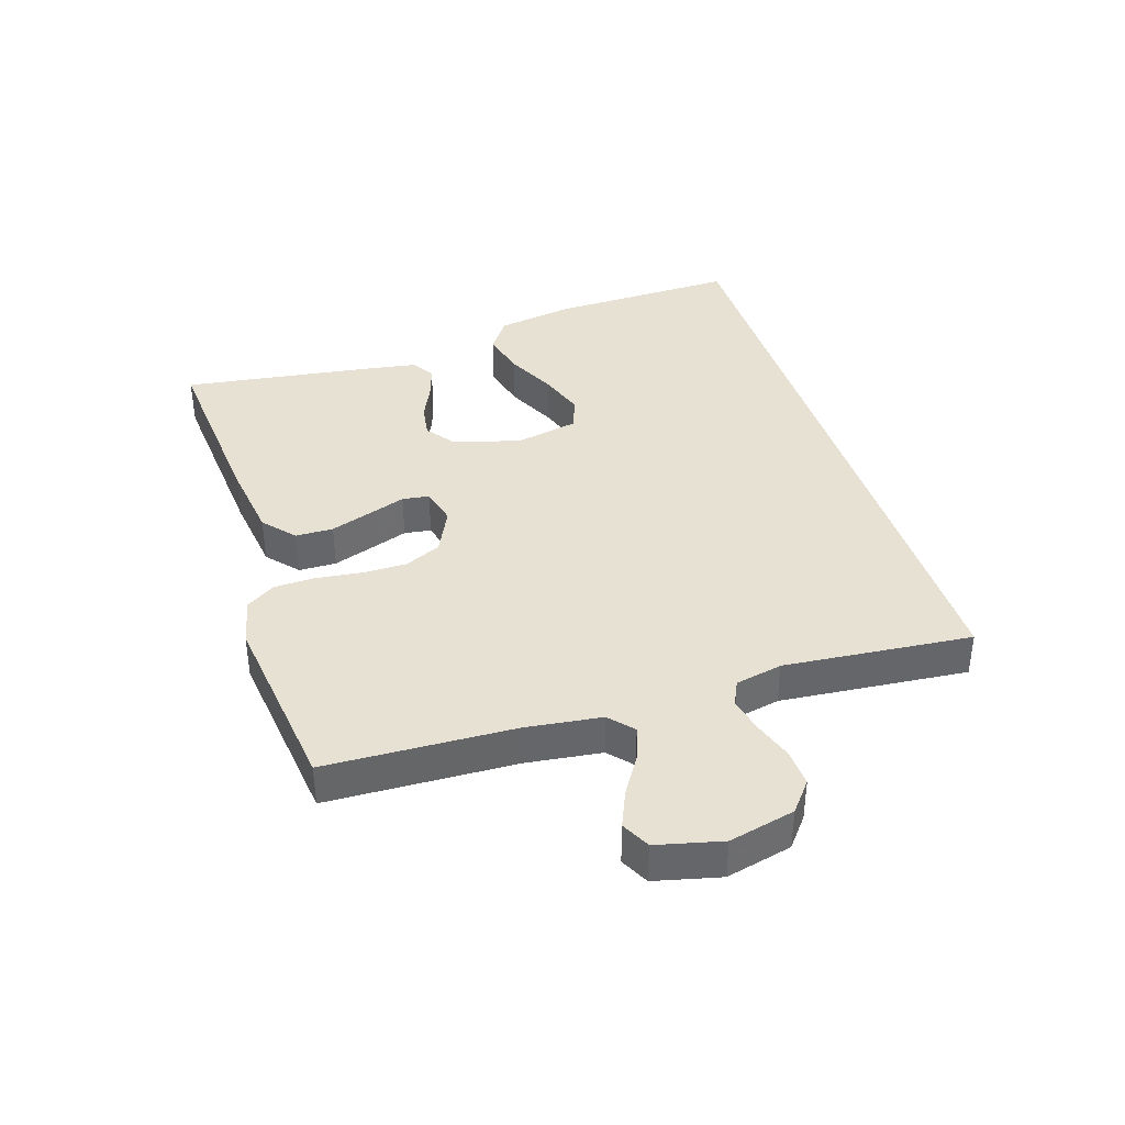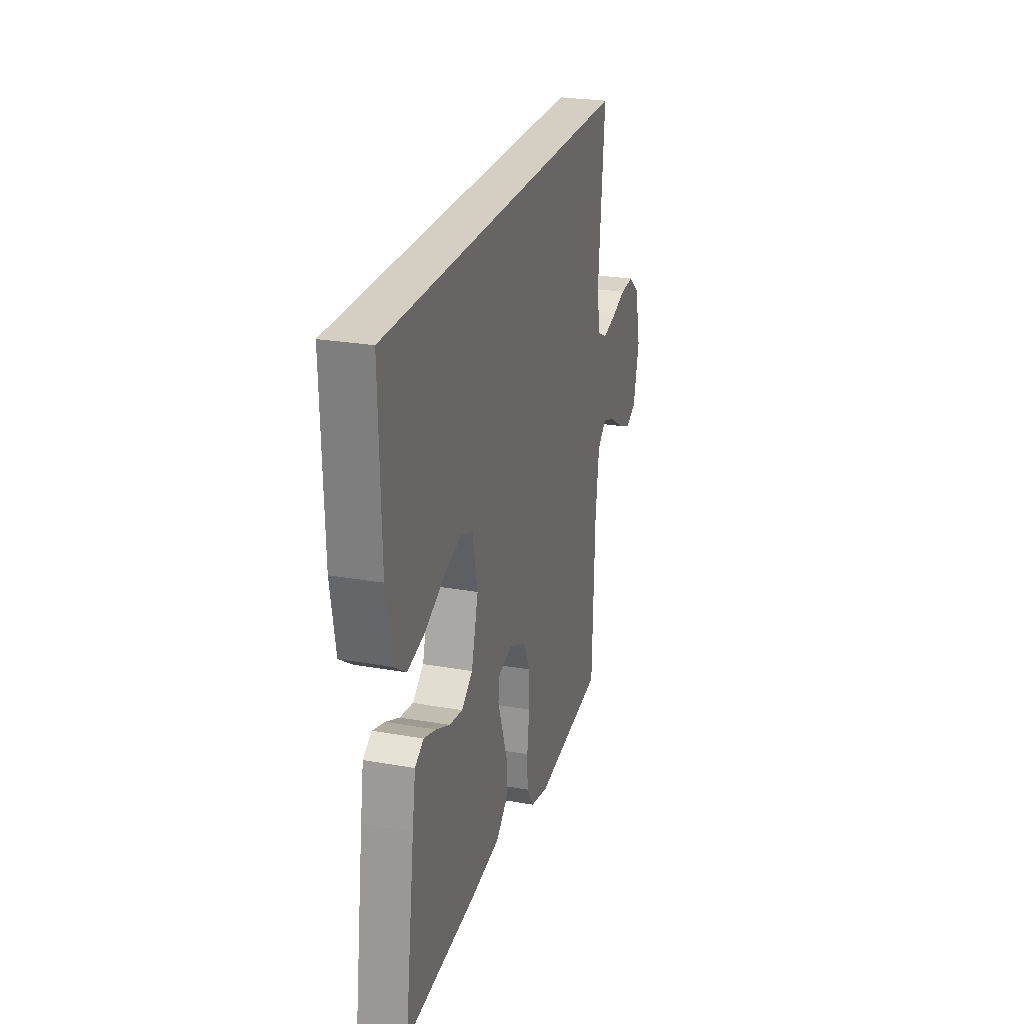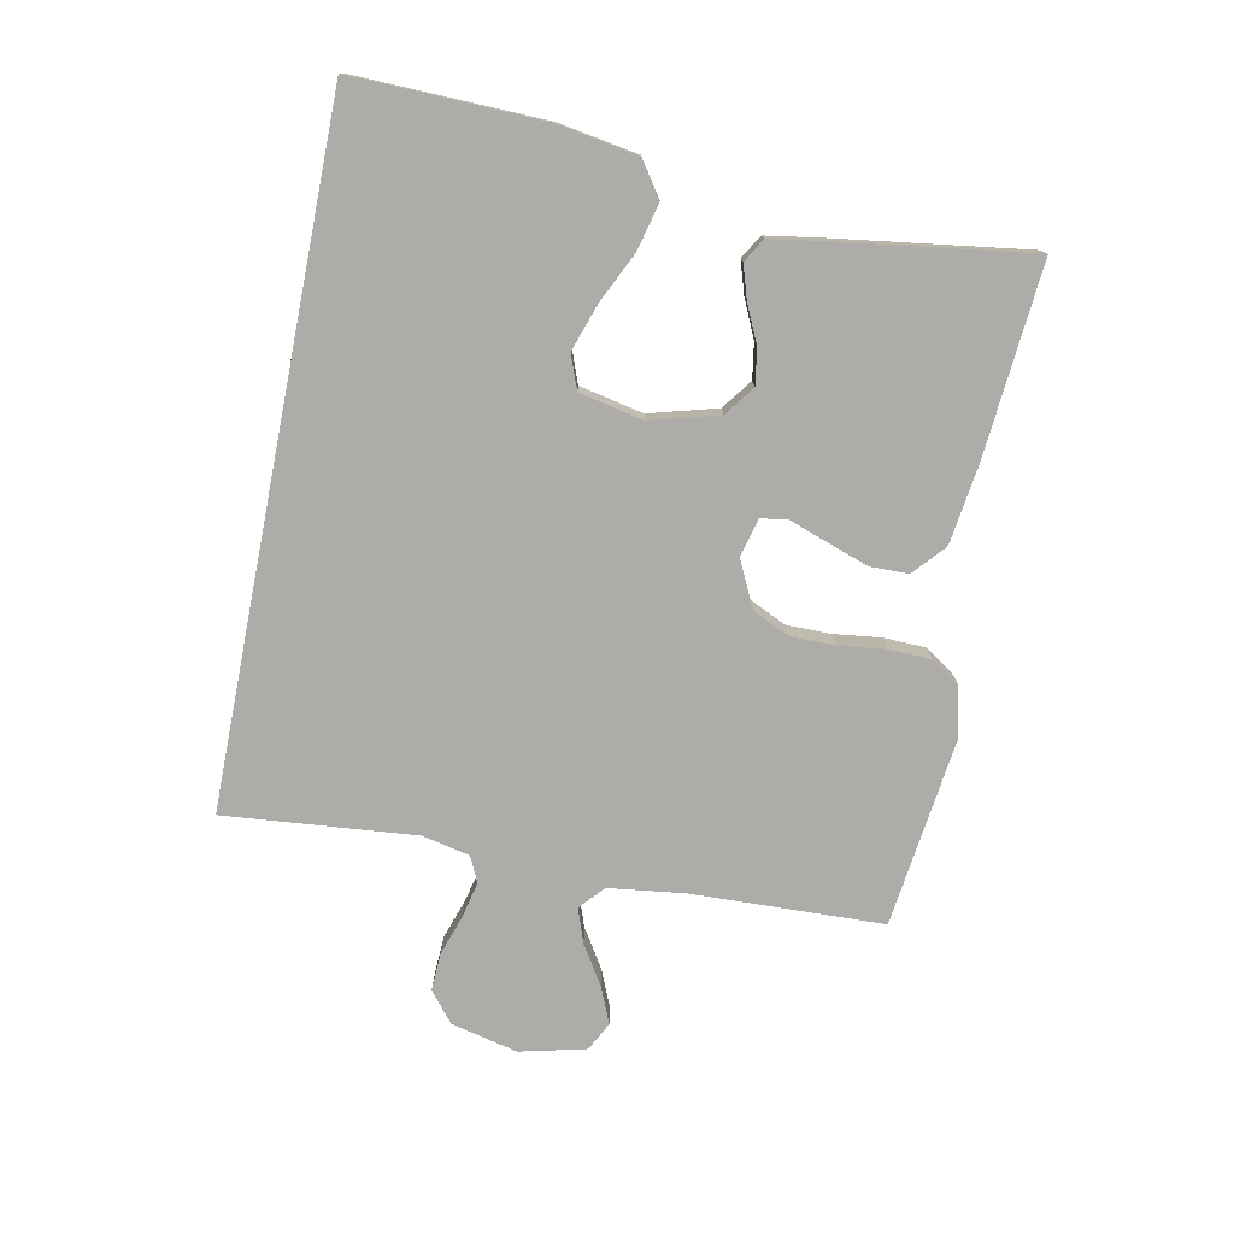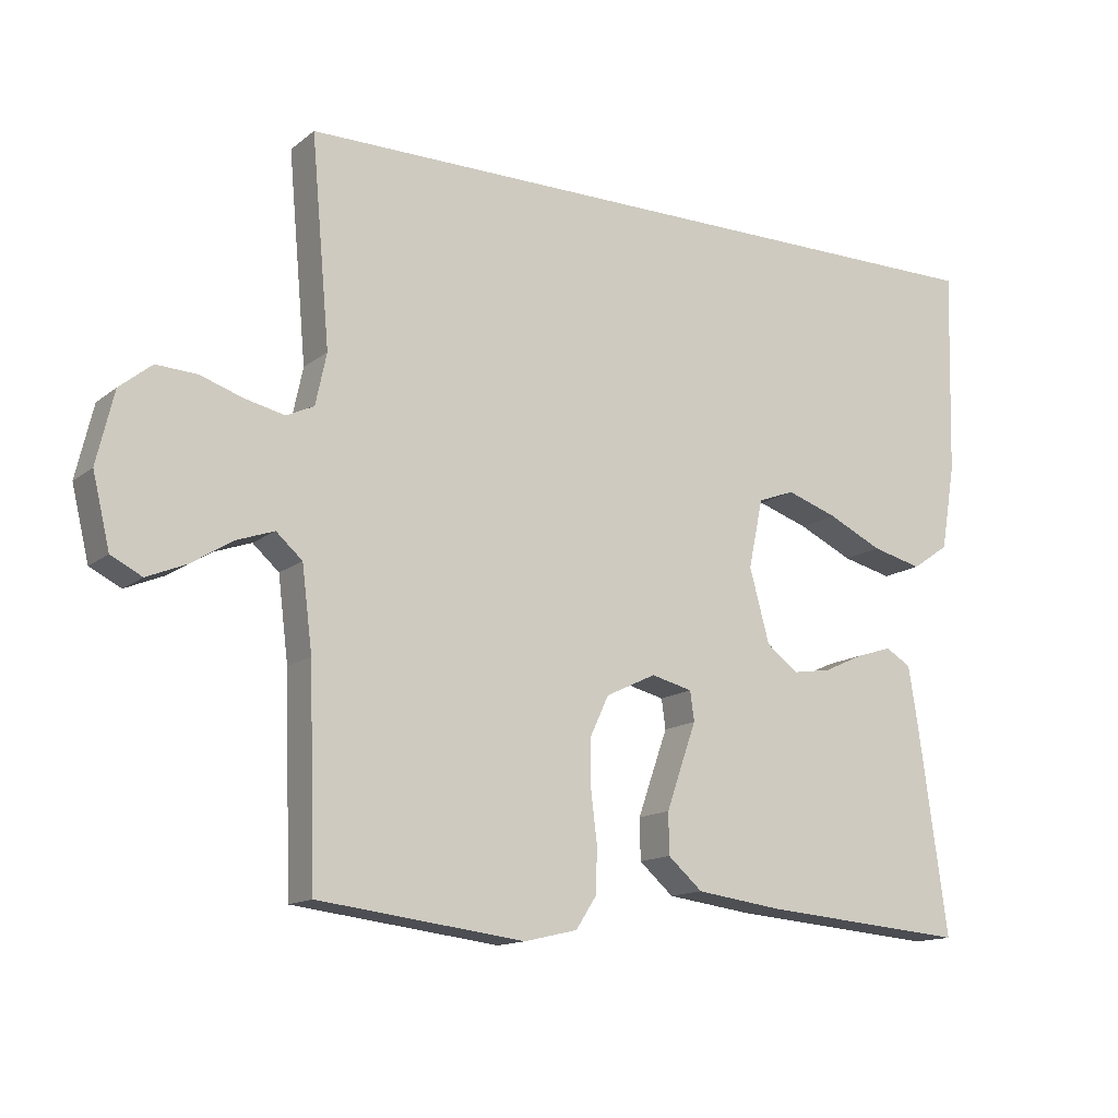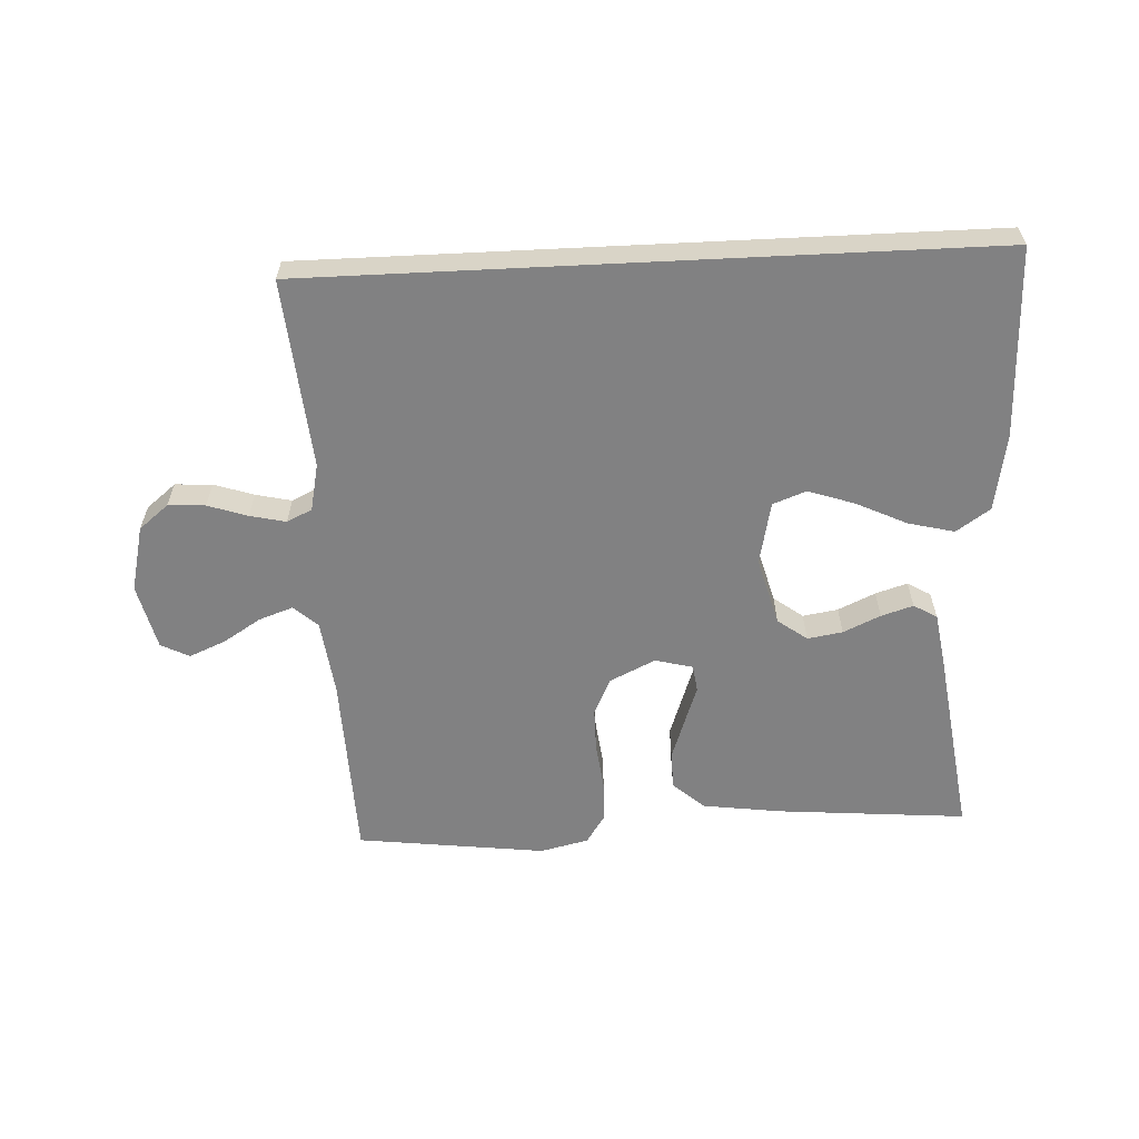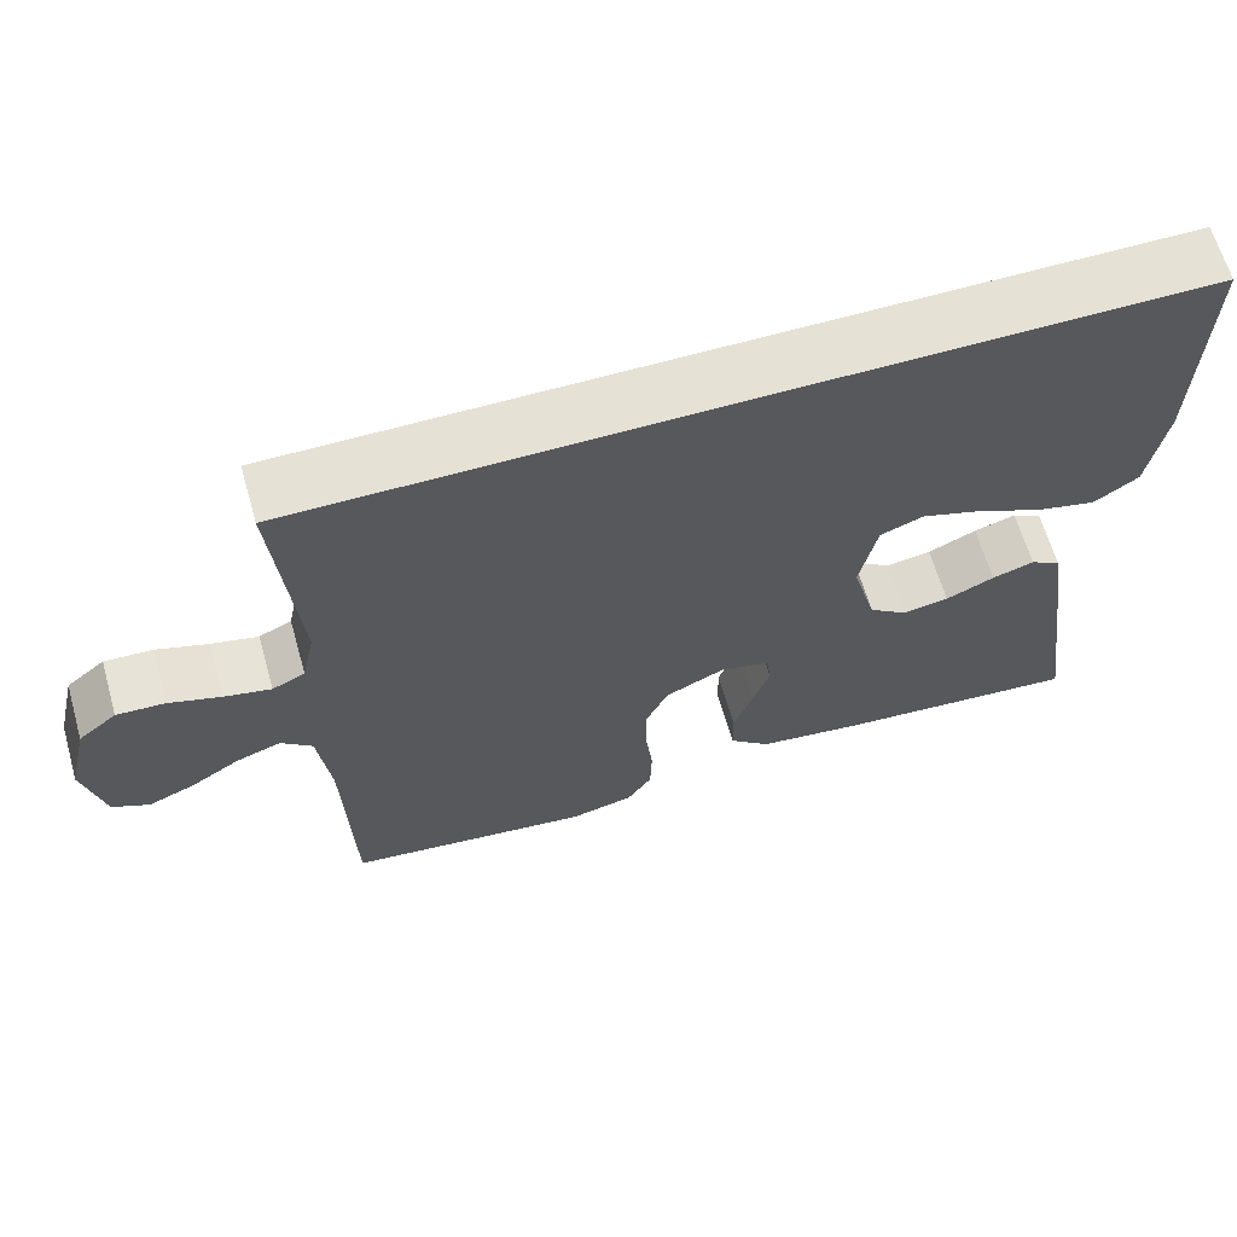
<metadata>
{"format":"obj","ext":"obj","renderer":"f3d","projection":"perspective","resolution":1024,"background":"white","views":[{"elev":38.6,"azim":-107.6,"up":"+Y"},{"elev":25.4,"azim":105.9,"up":"+Z"},{"elev":-76.7,"azim":78.8,"up":"+Y"},{"elev":-13.9,"azim":-31.4,"up":"+Z"},{"elev":-60.5,"azim":2.8,"up":"+Y"},{"elev":64.1,"azim":-16.0,"up":"+Z"}]}
</metadata>
<code>
v -0.525 0.07 0.5
v 0.549 0.07 0.5
v 0.541 0.07 0.2
v 0.52 0.07 0.076
v 0.466 0.07 0.039
v 0.393 0.07 0.057
v 0.313 0.07 0.095
v 0.239 0.07 0.12
v 0.186 0.07 0.1
v 0.165 0.07 0
v 0.194 0.07 -0.107
v 0.241 0.07 -0.142
v 0.297 0.07 -0.133
v 0.356 0.07 -0.106
v 0.407 0.07 -0.09
v 0.444 0.07 -0.112
v 0.458 0.07 -0.2
v 0.5 0.07 -0.5
v 0.2 0.07 -0.475
v 0.073 0.07 -0.458
v 0.023 0.07 -0.414
v 0.022 0.07 -0.354
v 0.045 0.07 -0.288
v 0.066 0.07 -0.229
v 0.06 0.07 -0.186
v 0 0.07 -0.171
v -0.073 0.07 -0.206
v -0.1 0.07 -0.264
v -0.1 0.07 -0.334
v -0.091 0.07 -0.408
v -0.093 0.07 -0.473
v -0.123 0.07 -0.519
v -0.2 0.07 -0.537
v -0.5 0.07 -0.5
v -0.51 0.07 -0.2
v -0.525 0.07 -0.08
v -0.563 0.07 -0.046
v -0.617 0.07 -0.065
v -0.678 0.07 -0.103
v -0.735 0.07 -0.127
v -0.78 0.07 -0.104
v -0.805 0.07 0
v -0.78 0.07 0.105
v -0.733 0.07 0.143
v -0.674 0.07 0.14
v -0.611 0.07 0.119
v -0.554 0.07 0.106
v -0.514 0.07 0.125
v -0.498 0.07 0.2
v -0.525 0 0.5
v 0.549 0 0.5
v 0.541 0 0.2
v 0.52 0 0.076
v 0.466 0 0.039
v 0.393 0 0.057
v 0.313 0 0.095
v 0.239 0 0.12
v 0.186 0 0.1
v 0.165 0 0
v 0.194 0 -0.107
v 0.241 0 -0.142
v 0.297 0 -0.133
v 0.356 0 -0.106
v 0.407 0 -0.09
v 0.444 0 -0.112
v 0.458 0 -0.2
v 0.5 0 -0.5
v 0.2 0 -0.475
v 0.073 0 -0.458
v 0.023 0 -0.414
v 0.022 0 -0.354
v 0.045 0 -0.288
v 0.066 0 -0.229
v 0.06 0 -0.186
v 0 0 -0.171
v -0.073 0 -0.206
v -0.1 0 -0.264
v -0.1 0 -0.334
v -0.091 0 -0.408
v -0.093 0 -0.473
v -0.123 0 -0.519
v -0.2 0 -0.537
v -0.5 0 -0.5
v -0.51 0 -0.2
v -0.525 0 -0.08
v -0.563 0 -0.046
v -0.617 0 -0.065
v -0.678 0 -0.103
v -0.735 0 -0.127
v -0.78 0 -0.104
v -0.805 0 0
v -0.78 0 0.105
v -0.733 0 0.143
v -0.674 0 0.14
v -0.611 0 0.119
v -0.554 0 0.106
v -0.514 0 0.125
v -0.498 0 0.2
f 43 44 45 46
f 43 46 47
f 42 43 47
f 41 42 47
f 38 39 40 41
f 37 38 41 47
f 36 37 47 48
f 32 33 34 35
f 29 30 31 32
f 28 29 32 35
f 27 28 35 36
f 21 22 23 24
f 19 20 21 24
f 19 24 25
f 18 19 25
f 17 18 25
f 13 14 15 16
f 12 13 16 17
f 4 5 6 7
f 4 7 8
f 3 4 8
f 49 1 2 3
f 49 3 8
f 48 49 8 9
f 26 27 36 48
f 26 48 9 10
f 12 17 25 26
f 11 12 26
f 10 11 26
f 95 94 93 92
f 96 95 92
f 96 92 91
f 96 91 90
f 90 89 88 87
f 96 90 87 86
f 97 96 86 85
f 84 83 82 81
f 81 80 79 78
f 84 81 78 77
f 85 84 77 76
f 73 72 71 70
f 73 70 69 68
f 74 73 68
f 74 68 67
f 74 67 66
f 65 64 63 62
f 66 65 62 61
f 56 55 54 53
f 57 56 53
f 57 53 52
f 52 51 50 98
f 57 52 98
f 58 57 98 97
f 97 85 76 75
f 59 58 97 75
f 75 74 66 61
f 75 61 60
f 75 60 59
f 1 50 51 2
f 2 51 52 3
f 3 52 53 4
f 4 53 54 5
f 5 54 55 6
f 6 55 56 7
f 7 56 57 8
f 8 57 58 9
f 9 58 59 10
f 10 59 60 11
f 11 60 61 12
f 12 61 62 13
f 13 62 63 14
f 14 63 64 15
f 15 64 65 16
f 16 65 66 17
f 17 66 67 18
f 18 67 68 19
f 19 68 69 20
f 20 69 70 21
f 21 70 71 22
f 22 71 72 23
f 23 72 73 24
f 24 73 74 25
f 25 74 75 26
f 26 75 76 27
f 27 76 77 28
f 28 77 78 29
f 29 78 79 30
f 30 79 80 31
f 31 80 81 32
f 32 81 82 33
f 33 82 83 34
f 34 83 84 35
f 35 84 85 36
f 36 85 86 37
f 37 86 87 38
f 38 87 88 39
f 39 88 89 40
f 40 89 90 41
f 41 90 91 42
f 42 91 92 43
f 43 92 93 44
f 44 93 94 45
f 45 94 95 46
f 46 95 96 47
f 47 96 97 48
f 48 97 98 49
f 49 98 50 1

</code>
